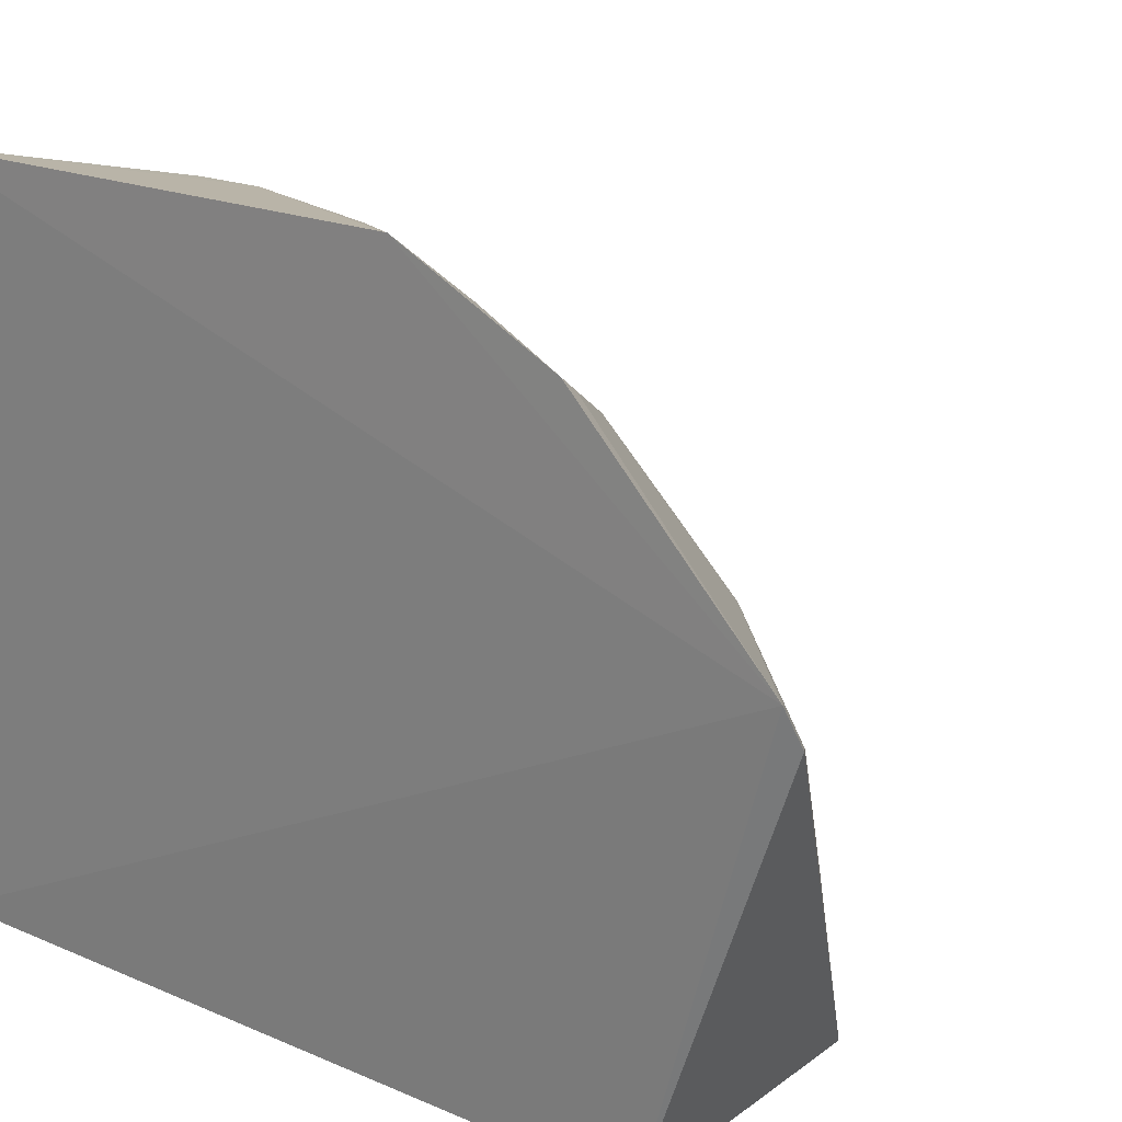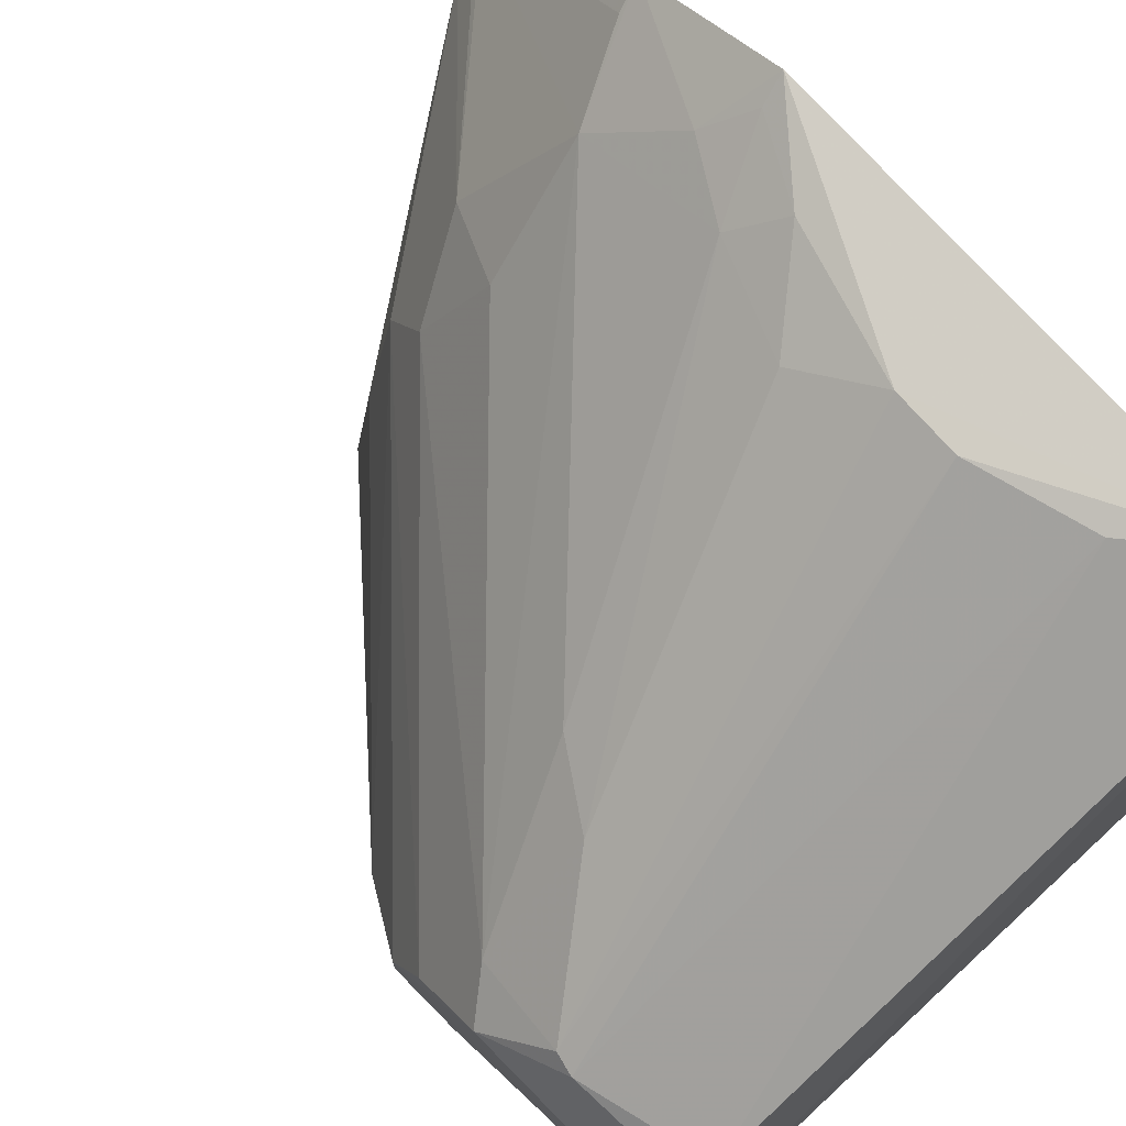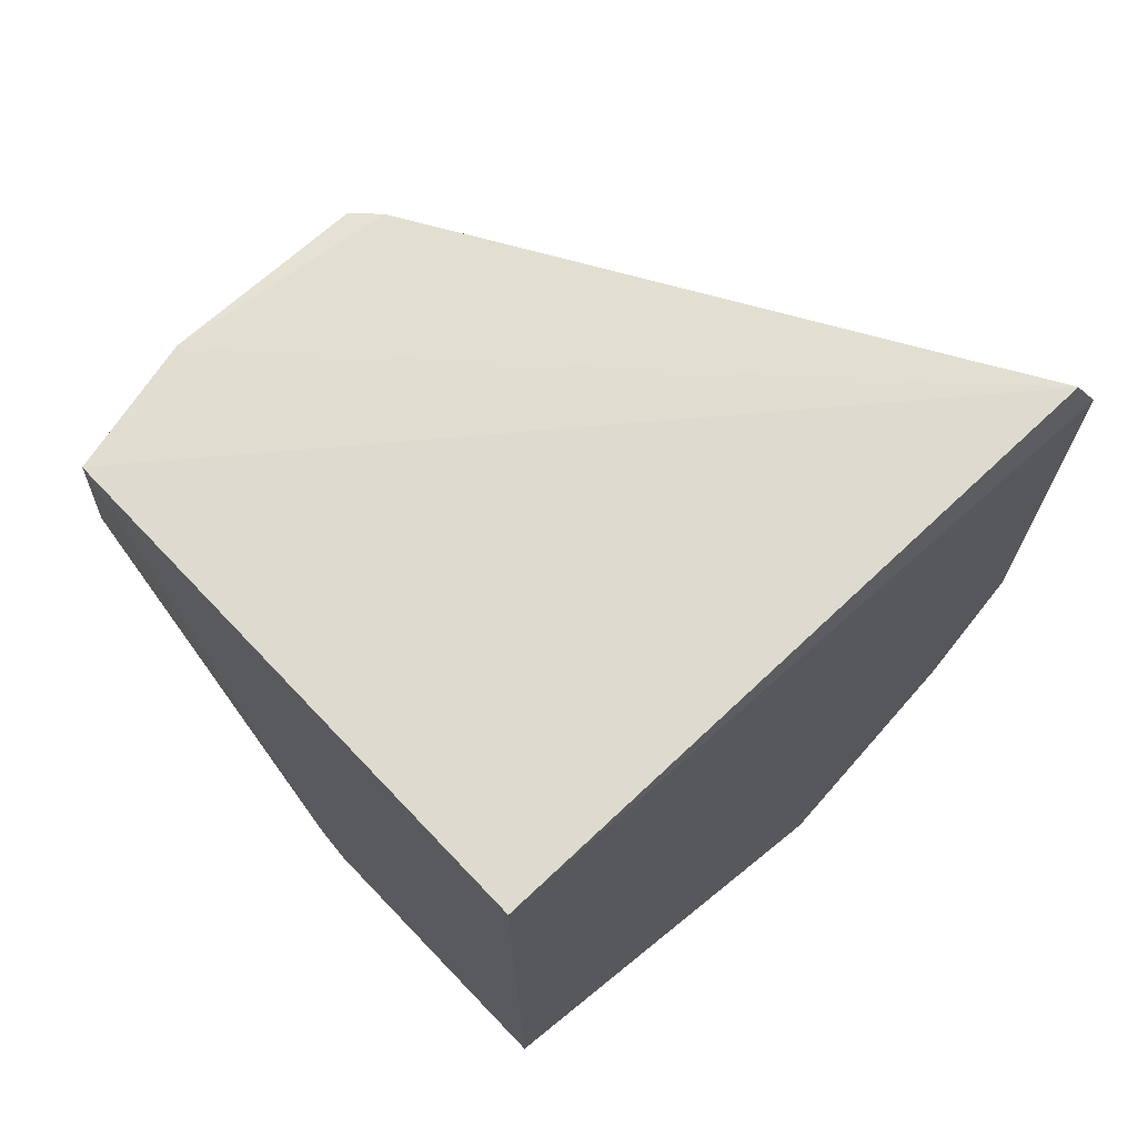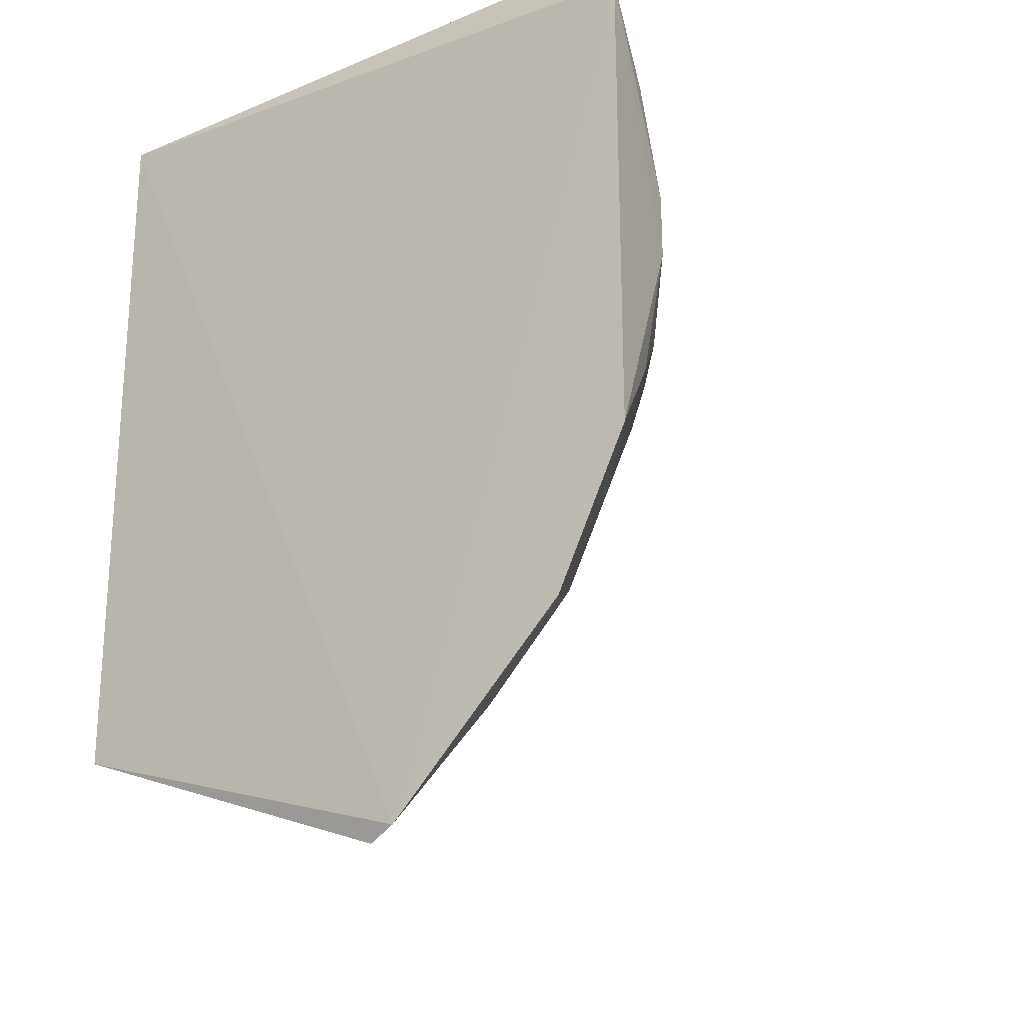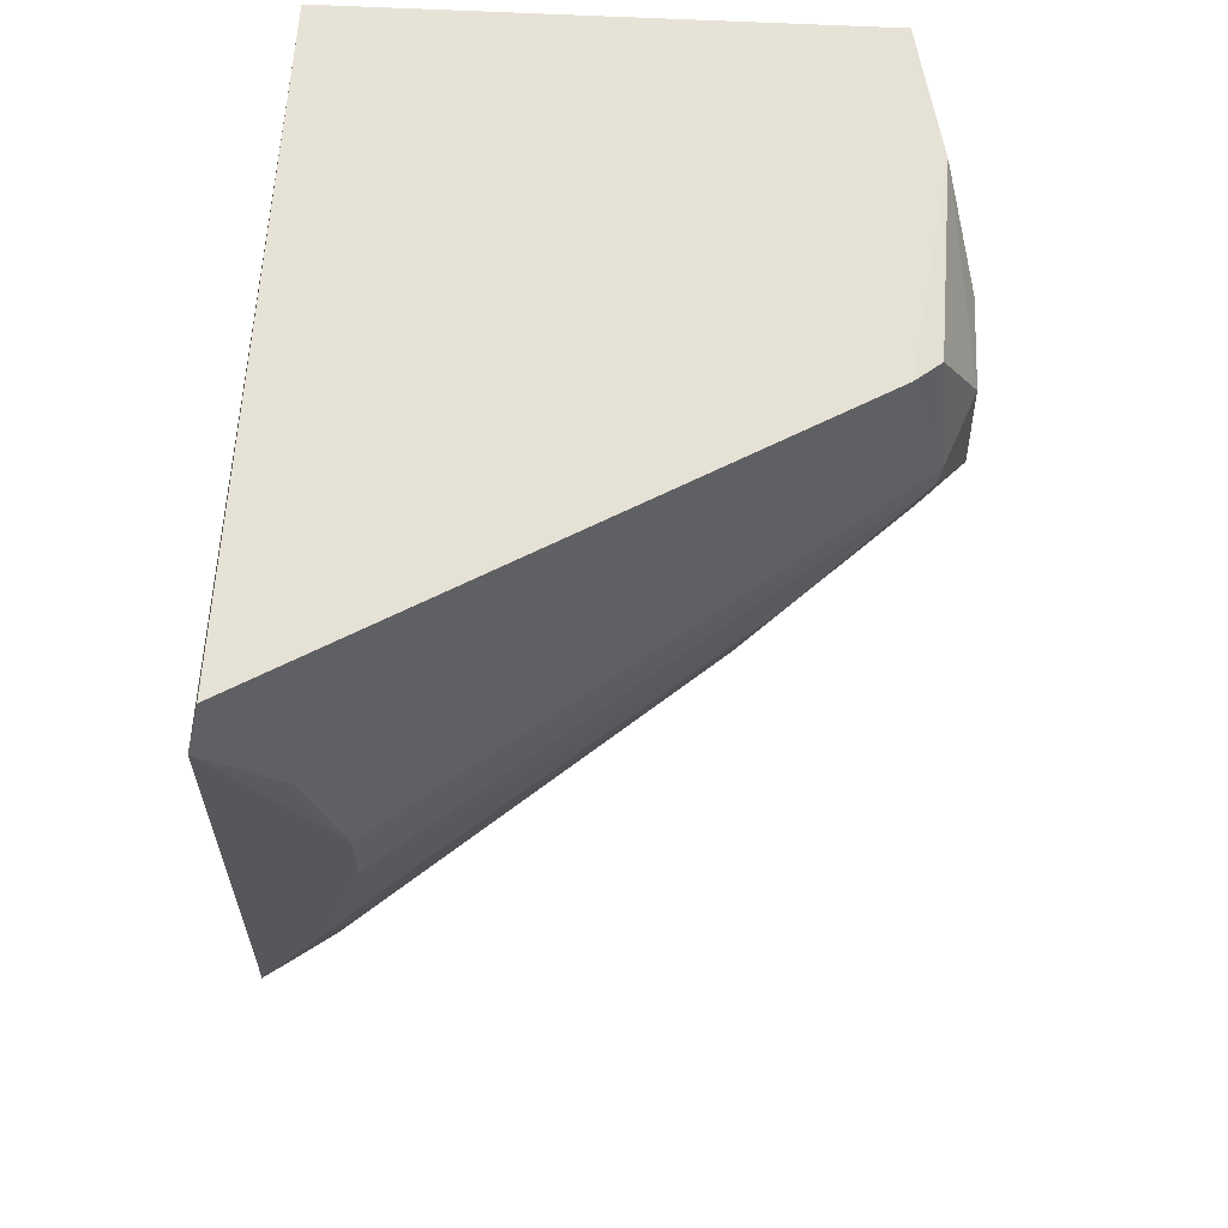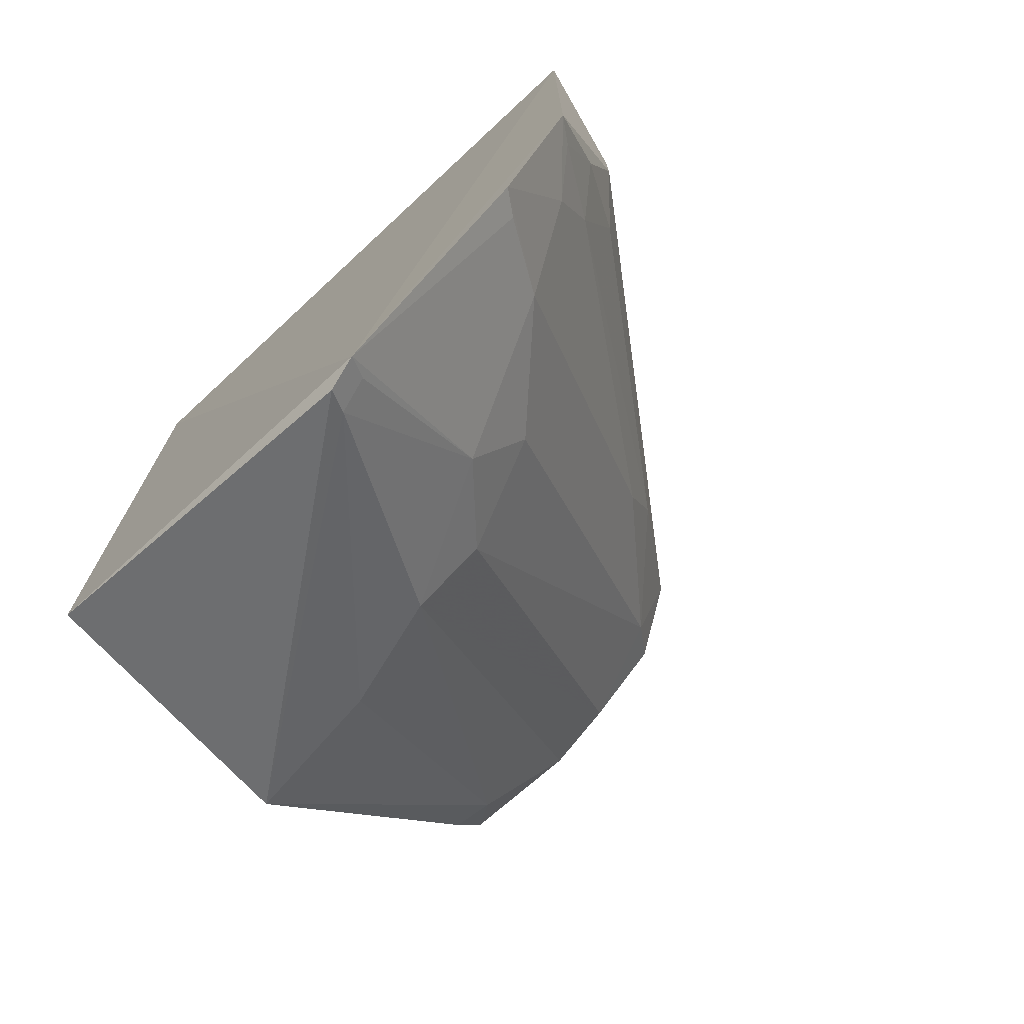
<metadata>
{"format":"obj","ext":"obj","renderer":"f3d","projection":"perspective","resolution":1024,"background":"white","views":[{"elev":19.1,"azim":-50.4,"up":"+Z"},{"elev":73.8,"azim":137.9,"up":"+Z"},{"elev":71.0,"azim":-134.0,"up":"+Y"},{"elev":-22.9,"azim":-54.9,"up":"+Y"},{"elev":62.7,"azim":3.0,"up":"+Y"},{"elev":-73.0,"azim":-48.3,"up":"+Y"}]}
</metadata>
<code>
v 0.2606 -0.203 0.1658
v 0.4892 0.01166 0.02519
v 0.4778 0.08155 0.1534
v 0.2621 0.1388 0.2697
v 0.2652 0.1406 0.01734
v 0.2572 -0.06753 0.2788
v 0.4901 0.03028 0.1003
v 0.2652 -0.1473 0.01734
v 0.4638 0.1426 0.01857
v 0.2983 0.04592 0.272
v 0.2571 -0.1986 0.1782
v 0.2581 0.1213 0.2778
v 0.3684 -0.1356 0.07315
v 0.3859 -0.1223 0.01675
v 0.4874 0.1096 0.09926
v 0.3126 -0.008197 0.2585
v 0.3562 -0.1185 0.1454
v 0.298 0.02096 0.2723
v 0.4651 0.1376 0.1504
v 0.475 -0.01482 0.04288
v 0.4878 0.04002 0.02288
v 0.3747 -0.1399 0.0169
v 0.4913 0.0169 0.0736
v 0.4886 0.1053 0.1321
v 0.4157 0.0159 0.184
v 0.3245 -0.1352 0.172
v 0.3546 -0.1367 0.1178
v 0.2829 -0.03491 0.2723
v 0.4326 0.04365 0.1808
v 0.2848 0.08964 0.2721
v 0.4757 0.1406 0.06847
v 0.27 -0.1968 0.1619
v 0.4747 -0.01141 0.02495
v 0.4905 0.05786 0.13
v 0.4794 0.09005 0.152
v 0.2572 -0.1269 0.2499
v 0.2969 -0.04938 0.2565
v 0.4745 0.1364 0.1422
v 0.2661 -0.1926 0.1745
v 0.4749 0.0447 0.1402
v 0.2674 -0.1237 0.2434
v 0.2673 -0.06488 0.2725
v 0.3388 -0.1028 0.1864
v 0.2973 -0.1083 0.2278
v 0.281 -0.07722 0.257
f 9 5 4
f 11 8 1
f 11 5 8
f 12 4 5
f 12 11 6
f 12 5 11
f 14 8 5
f 14 5 9
f 18 12 6
f 18 10 12
f 18 3 10
f 19 4 12
f 21 14 9
f 21 2 14
f 22 1 8
f 22 8 14
f 22 20 13
f 23 21 15
f 23 2 21
f 23 20 2
f 24 23 15
f 27 13 20
f 27 20 23
f 27 23 7
f 27 7 17
f 27 17 26
f 28 18 6
f 28 16 18
f 29 18 16
f 29 3 18
f 30 19 12
f 30 12 10
f 31 9 4
f 31 4 19
f 31 21 9
f 31 15 21
f 31 24 15
f 32 22 13
f 32 1 22
f 32 13 27
f 32 27 26
f 32 11 1
f 33 22 14
f 33 14 2
f 33 2 20
f 33 20 22
f 34 7 23
f 34 23 24
f 35 34 24
f 35 3 34
f 35 19 30
f 35 30 10
f 35 10 3
f 36 6 11
f 37 16 28
f 37 29 16
f 37 25 29
f 38 31 19
f 38 24 31
f 38 35 24
f 38 19 35
f 39 32 26
f 39 26 11
f 39 11 32
f 40 29 25
f 40 17 7
f 40 7 34
f 40 34 3
f 40 3 29
f 41 36 11
f 42 37 28
f 42 28 6
f 43 26 17
f 43 17 40
f 44 25 37
f 44 36 41
f 44 26 43
f 44 41 11
f 44 11 26
f 44 43 40
f 44 40 25
f 45 42 6
f 45 6 36
f 45 36 44
f 45 44 37
f 45 37 42

</code>
